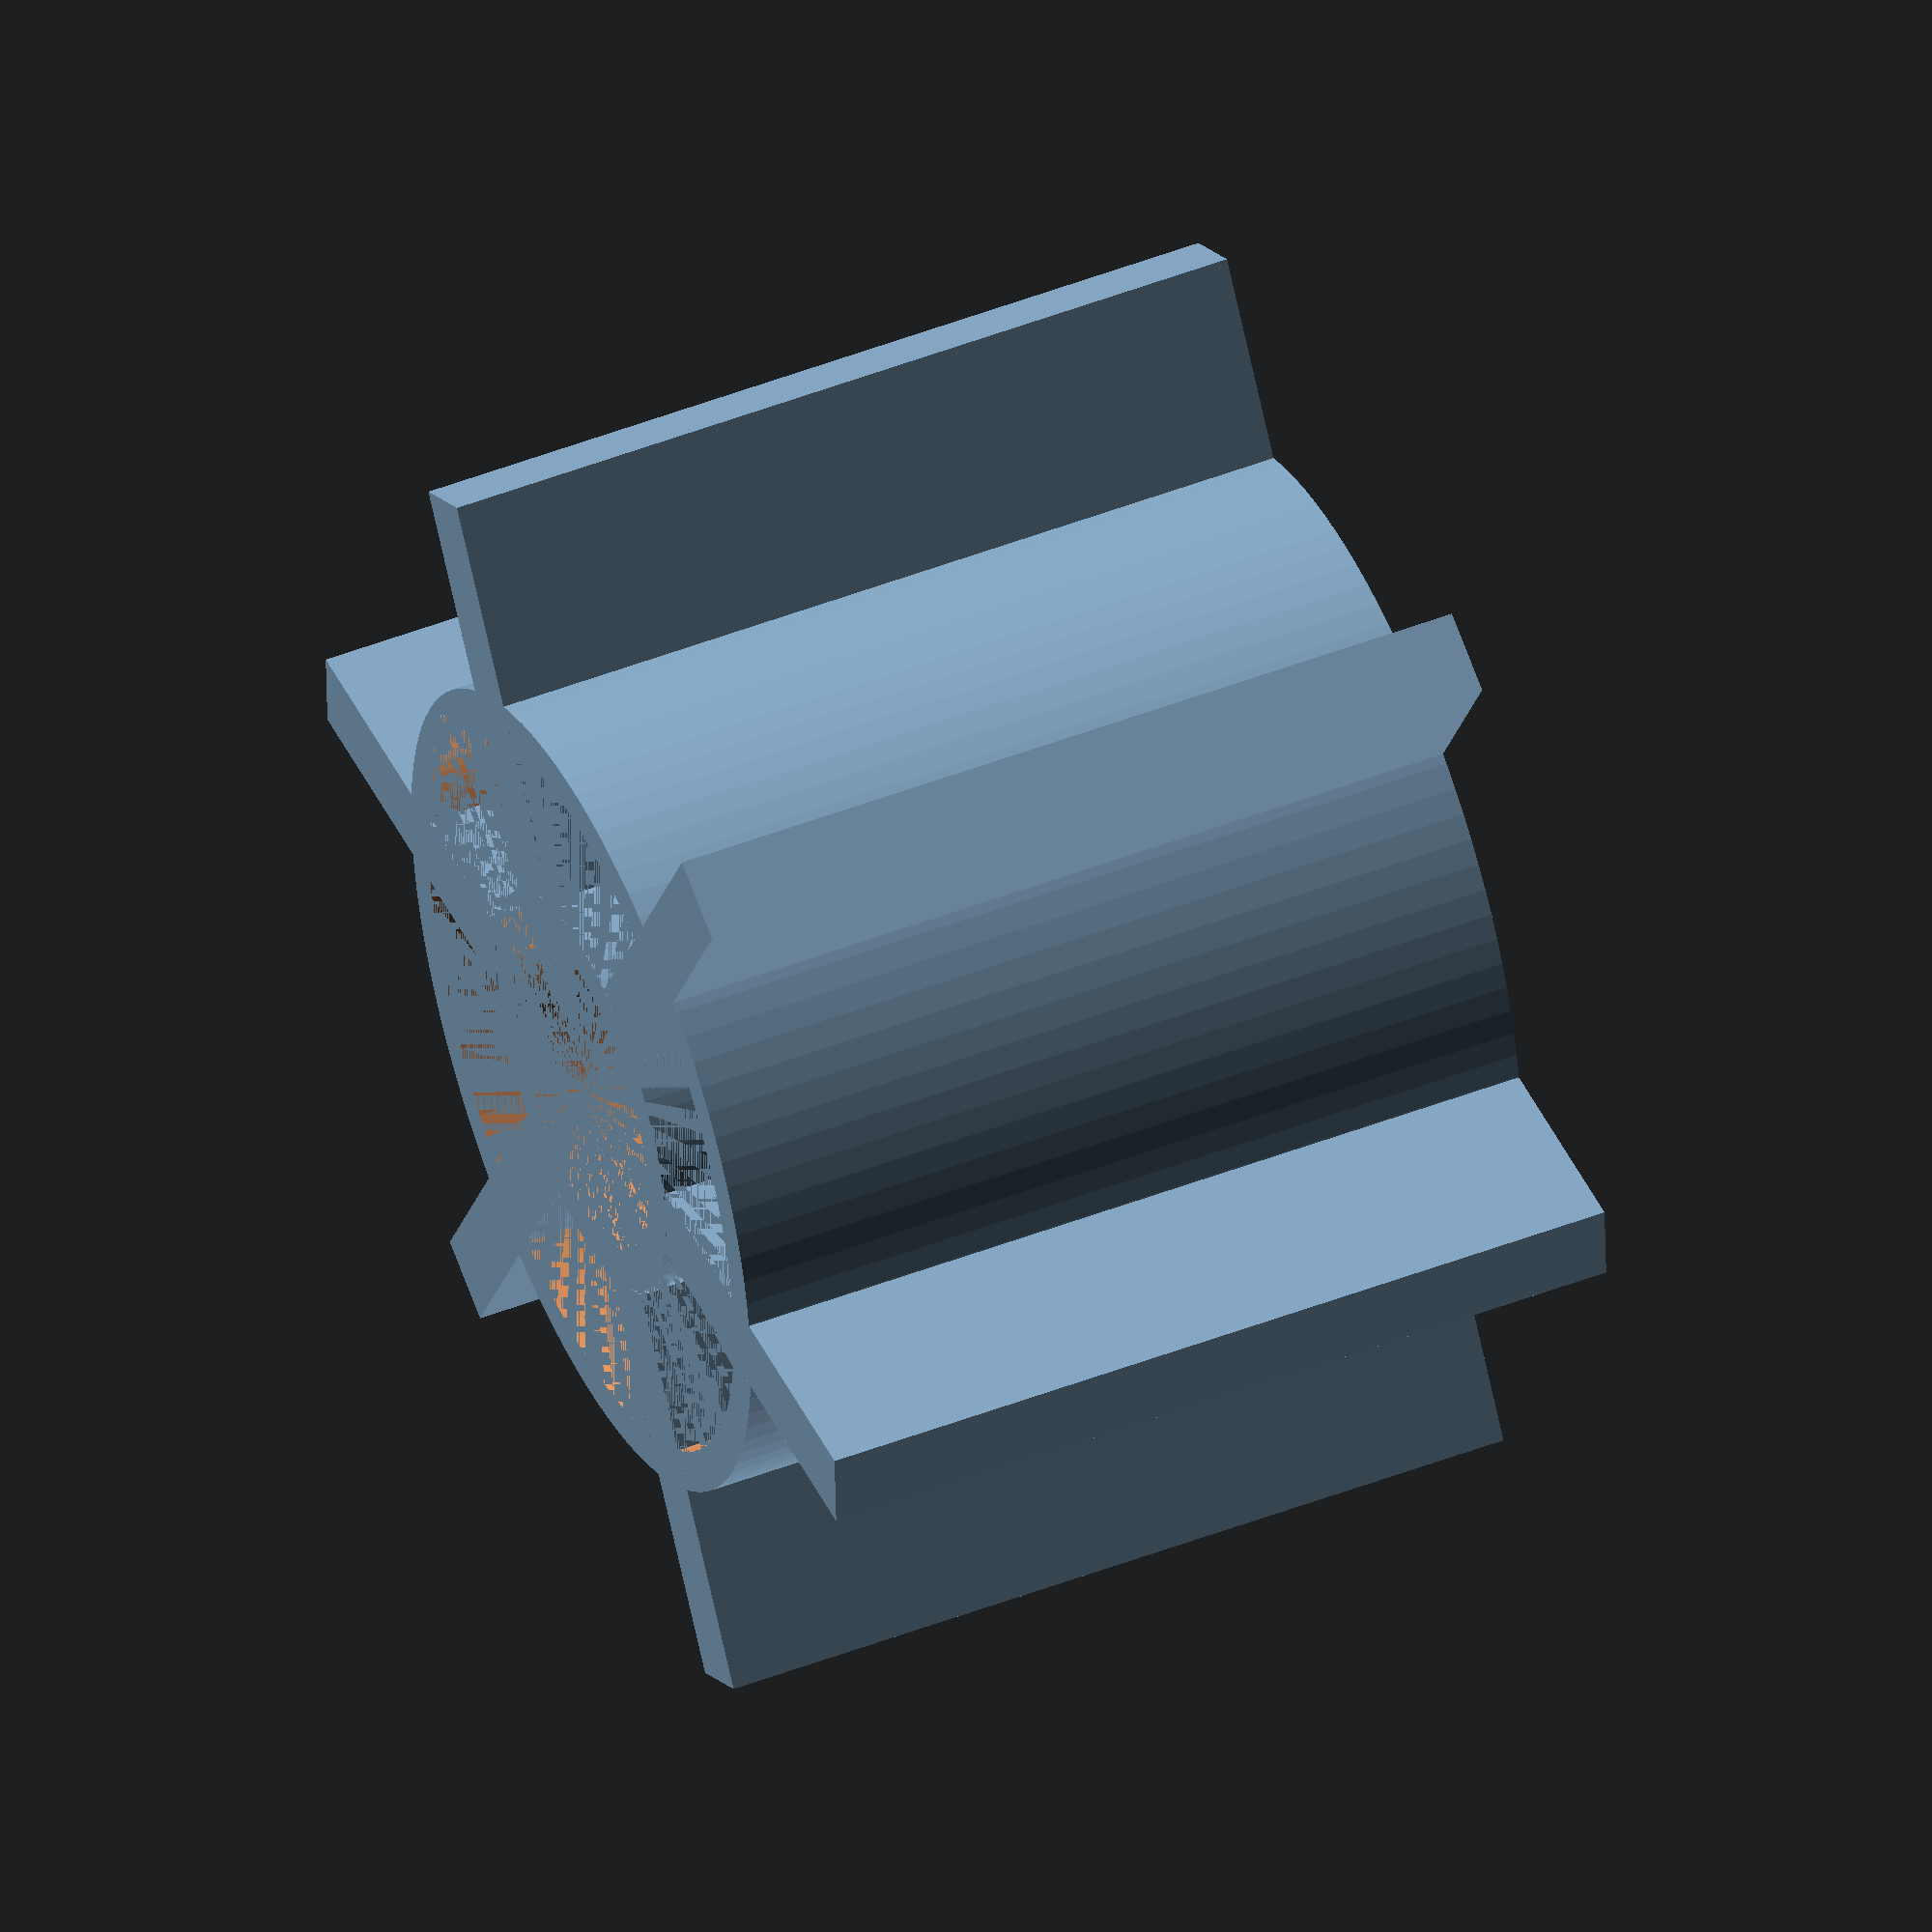
<openscad>
$fn=100;
bike_pin(10,5,10,1,6);

module bike_pin(height, iD, oD, thickness, pins){
    difference(){
        union(){
            difference(){
                cylinder(h = height, d=oD);
                cylinder(h = height, d=oD-thickness);
            }
            
            difference(){
                cylinder(h = height, d=iD);
                cylinder(h = height, d=iD-thickness);
            }

            for (i=[0:pins-1]){
                rotate([0,0,i*360/pins+90])
                translate([-thickness/2,iD/2,0])
                cube([thickness,oD-iD,height]);
            }
        }
        
        translate([-thickness/2,0,0])
        cube([thickness,oD/2,height]);
    }
}
</openscad>
<views>
elev=132.9 azim=117.1 roll=113.8 proj=o view=wireframe
</views>
